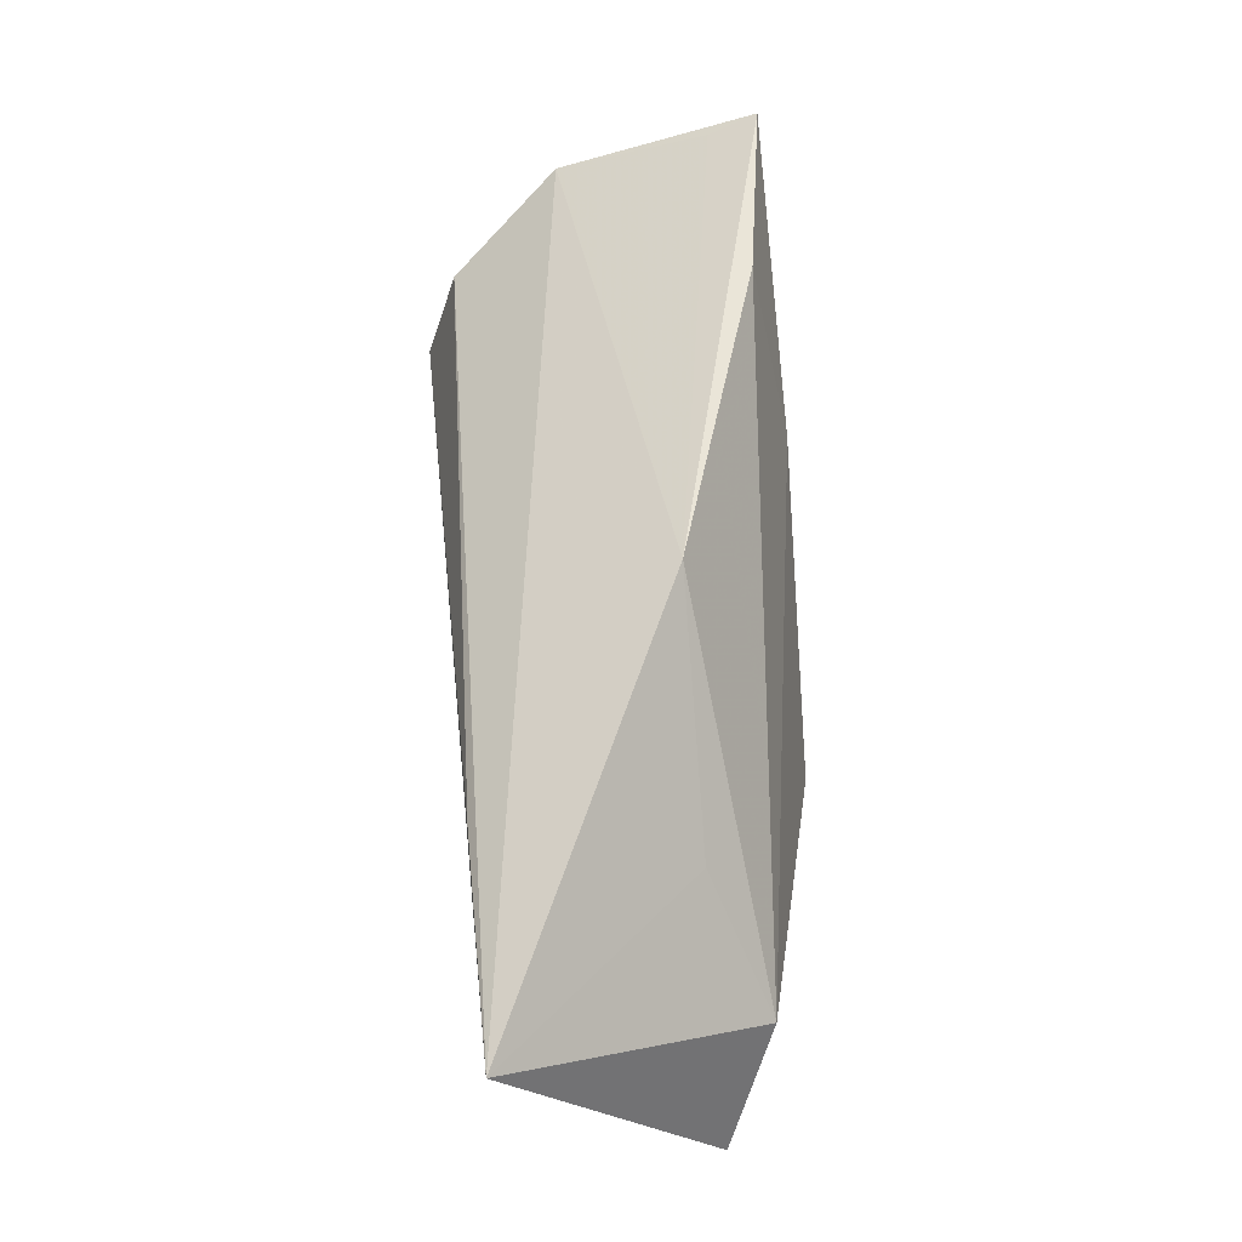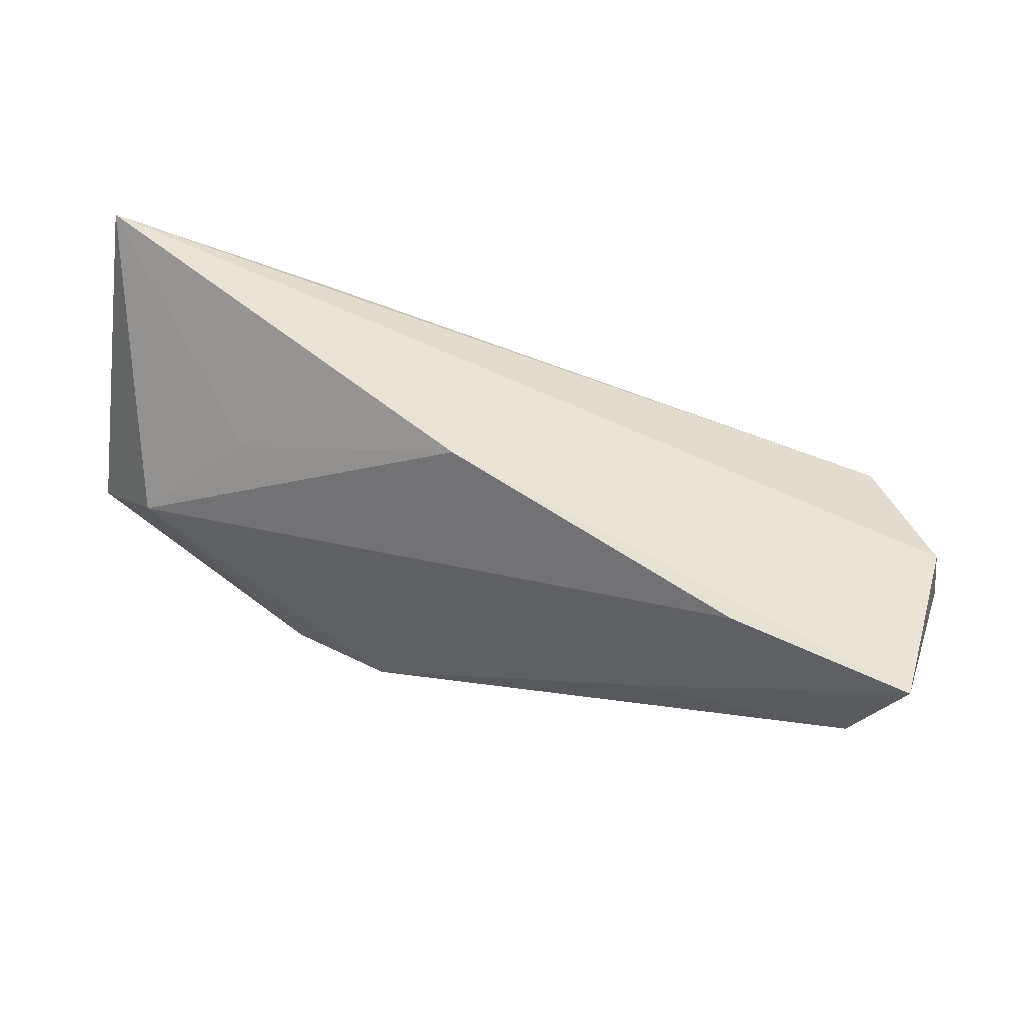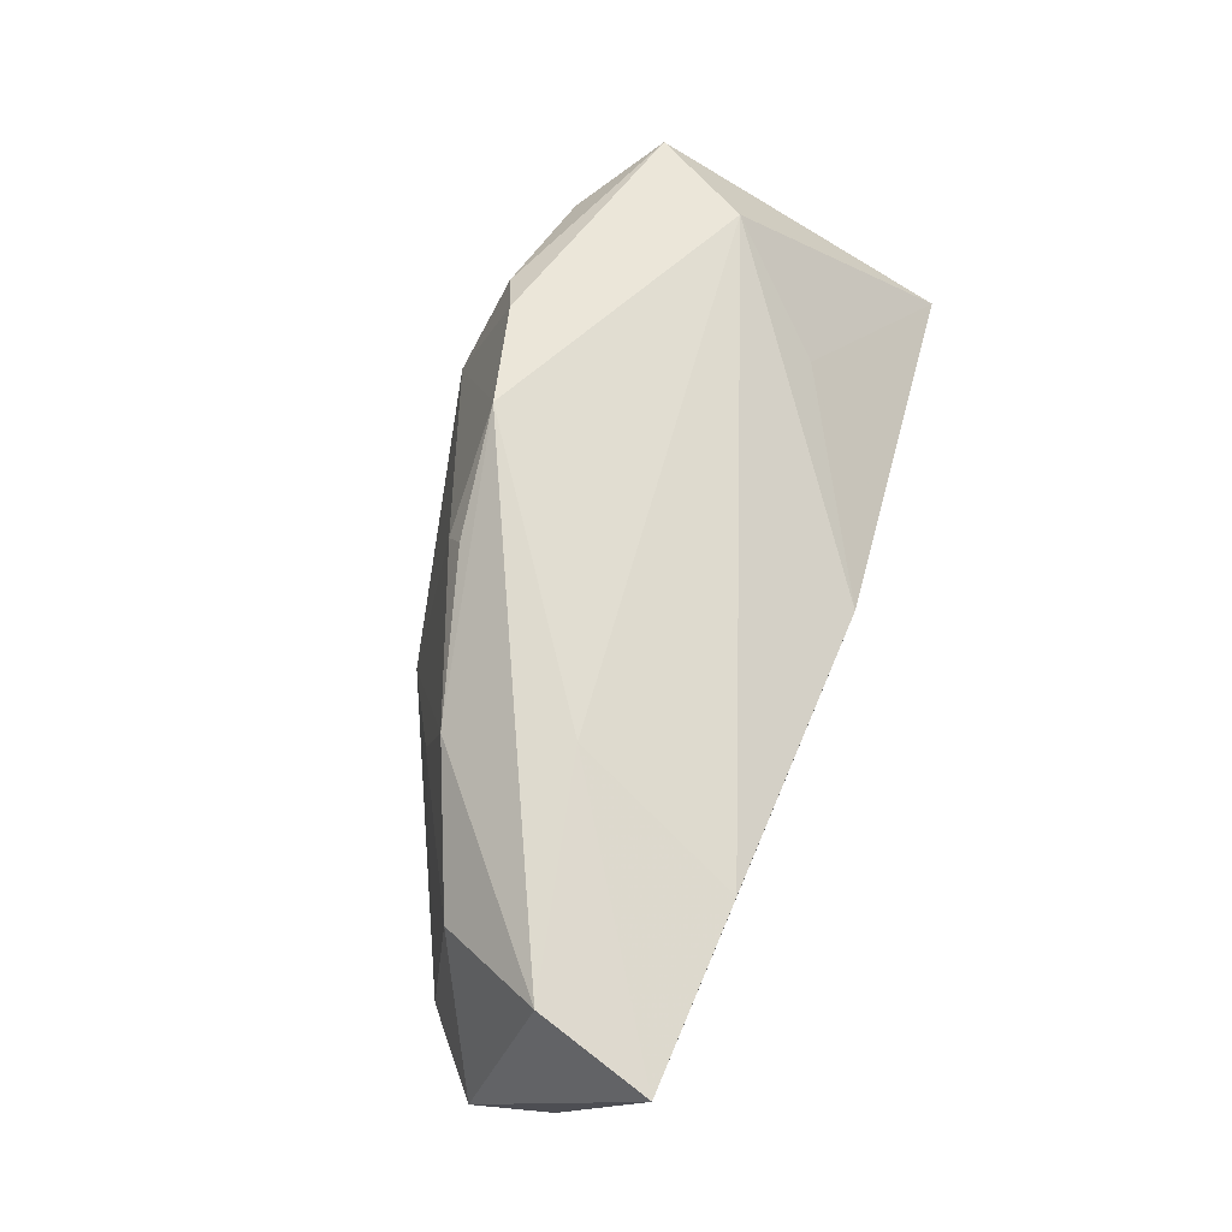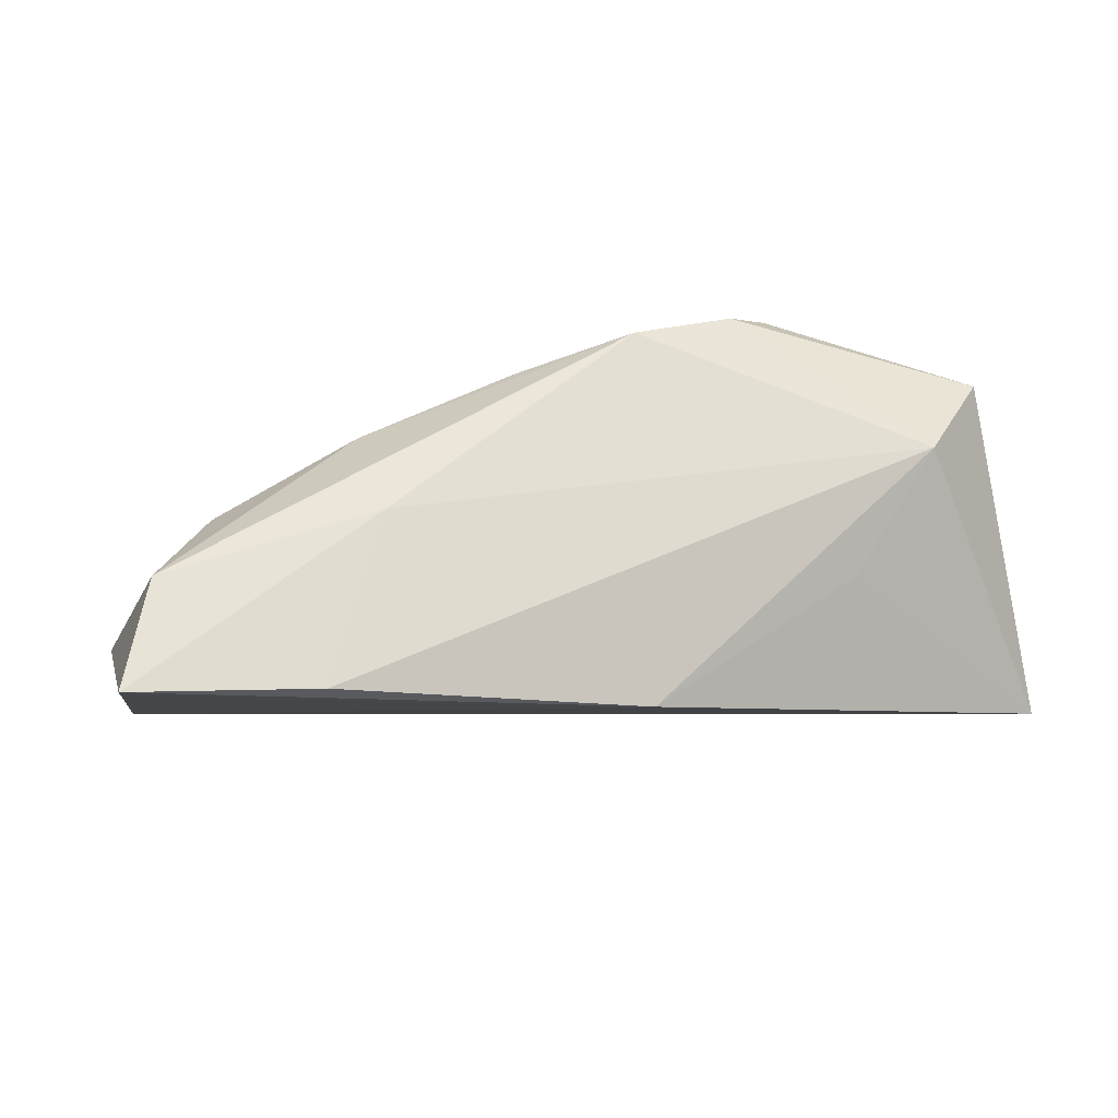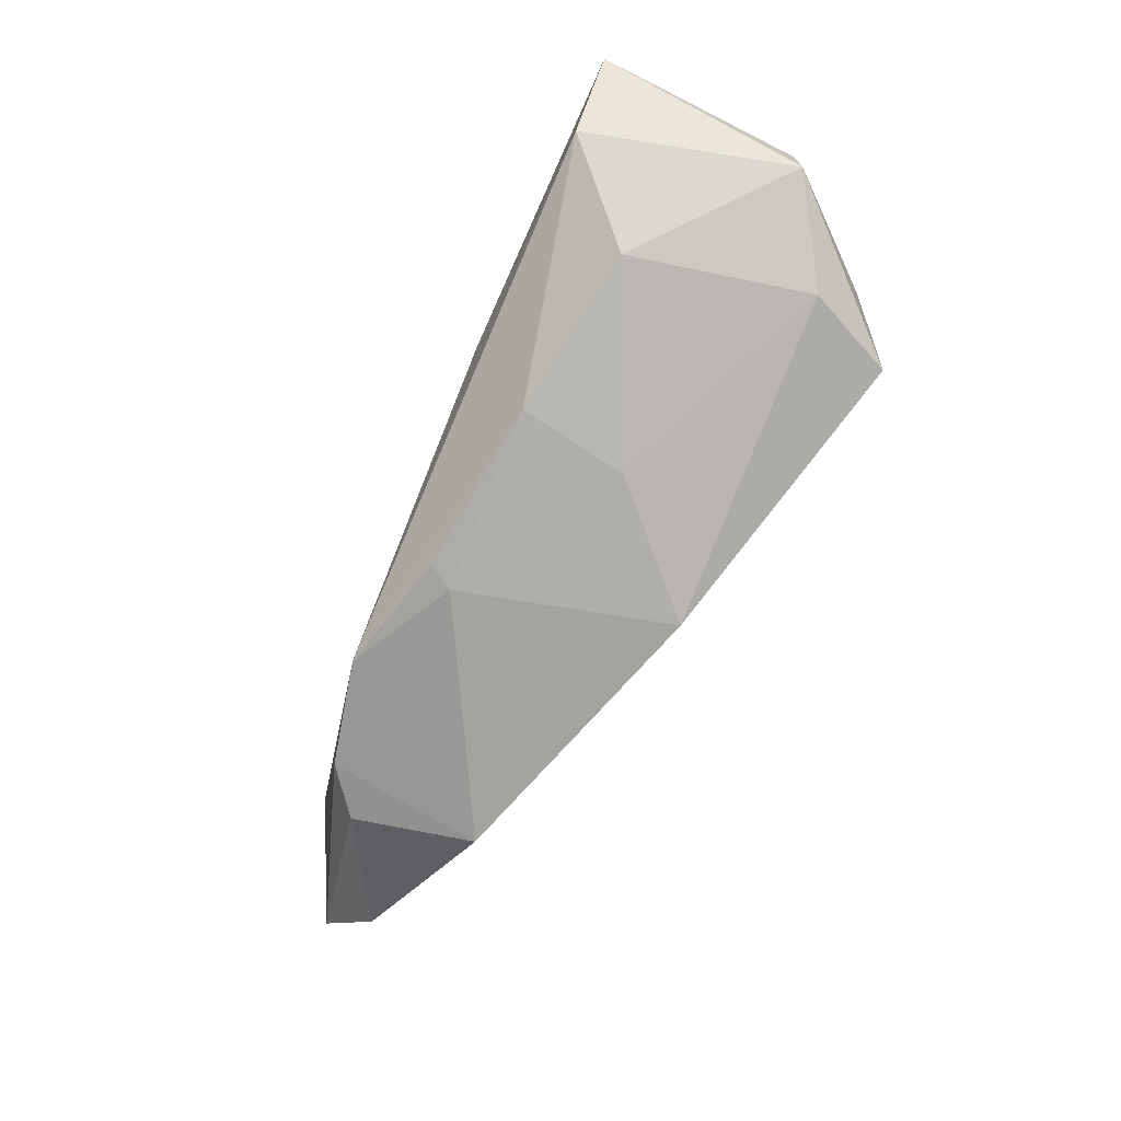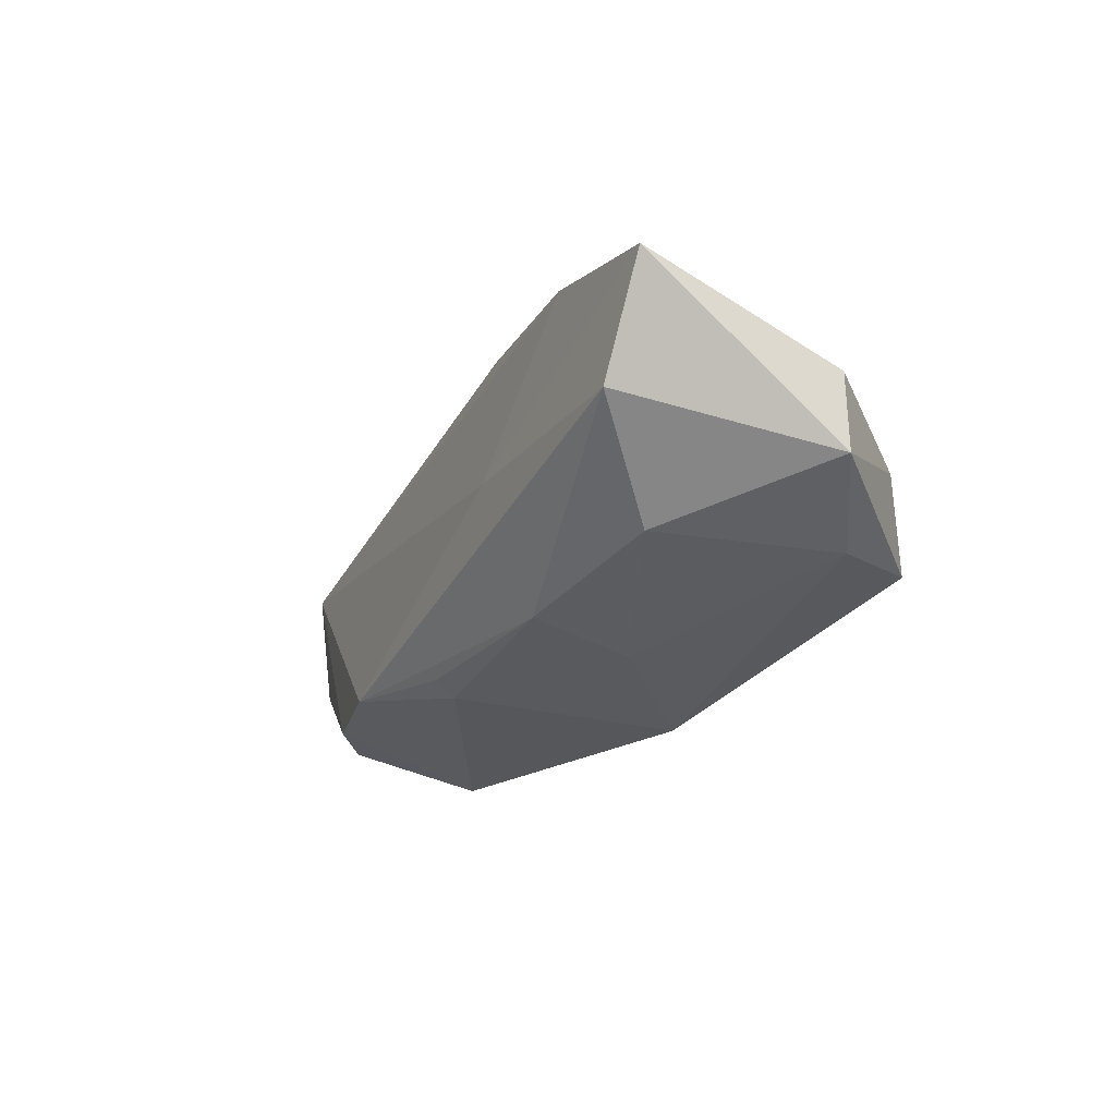
<metadata>
{"format":"obj","ext":"obj","renderer":"f3d","projection":"perspective","resolution":1024,"background":"white","views":[{"elev":64.6,"azim":-93.9,"up":"+Y"},{"elev":65.3,"azim":14.8,"up":"+Y"},{"elev":71.3,"azim":105.7,"up":"+Z"},{"elev":57.4,"azim":167.8,"up":"+Z"},{"elev":-60.4,"azim":65.2,"up":"+Y"},{"elev":-13.1,"azim":62.2,"up":"+Y"}]}
</metadata>
<code>
v 0.04402 -0.01024 -0.0229
v 0.04782 0.0006168 -0.01893
v -0.03582 0.01345 0.005018
v 0.05799 0.0079 -0.0055
v 0.05653 0.01854 0.01877
v 0.009828 -0.02423 -0.01251
v 0.05983 -0.00176 -0.00474
v 0.04901 -0.009654 -0.01162
v -0.01394 -0.01964 0.02011
v 0.05093 0.004318 0.02011
v 0.02357 -0.01478 0.01431
v -0.03141 0.01832 -0.01932
v 0.05547 0.01631 0.01282
v 0.0009688 -0.02081 0.01356
v -0.05975 -0.0117 0.006186
v 0.02202 0.0006732 0.02011
v 0.02238 -0.01801 0.0008406
v -0.05971 0.02625 -0.01821
v -0.04982 -0.02051 0.002817
v -0.02752 -0.02183 0.01685
v 0.00225 -0.01895 0.01659
v -0.02639 -0.02864 -0.002026
v 0.03282 0.02151 0.01584
v -0.04926 0.0006123 0.0119
v -0.0331 -0.02371 0.01221
v 0.04358 -0.008471 0.01099
v -0.006223 0.02625 0.004658
f 4 2 18
f 4 5 7
f 7 2 4
f 7 26 8
f 1 6 18
f 1 8 6
f 1 2 7
f 7 8 1
f 7 5 10
f 10 26 7
f 27 4 18
f 16 24 9
f 16 10 5
f 9 10 16
f 18 2 12
f 12 1 18
f 2 1 12
f 11 10 9
f 26 10 11
f 11 14 6
f 18 24 3
f 3 27 18
f 24 27 3
f 5 4 13
f 13 27 5
f 4 27 13
f 23 16 5
f 24 16 23
f 5 27 23
f 23 27 24
f 15 24 18
f 18 19 15
f 18 6 22
f 22 19 18
f 6 14 22
f 22 14 9
f 9 14 21
f 21 11 9
f 14 11 21
f 17 11 6
f 26 11 17
f 6 8 17
f 17 8 26
f 20 22 9
f 9 24 20
f 24 15 20
f 25 15 19
f 25 20 15
f 19 22 25
f 22 20 25

</code>
